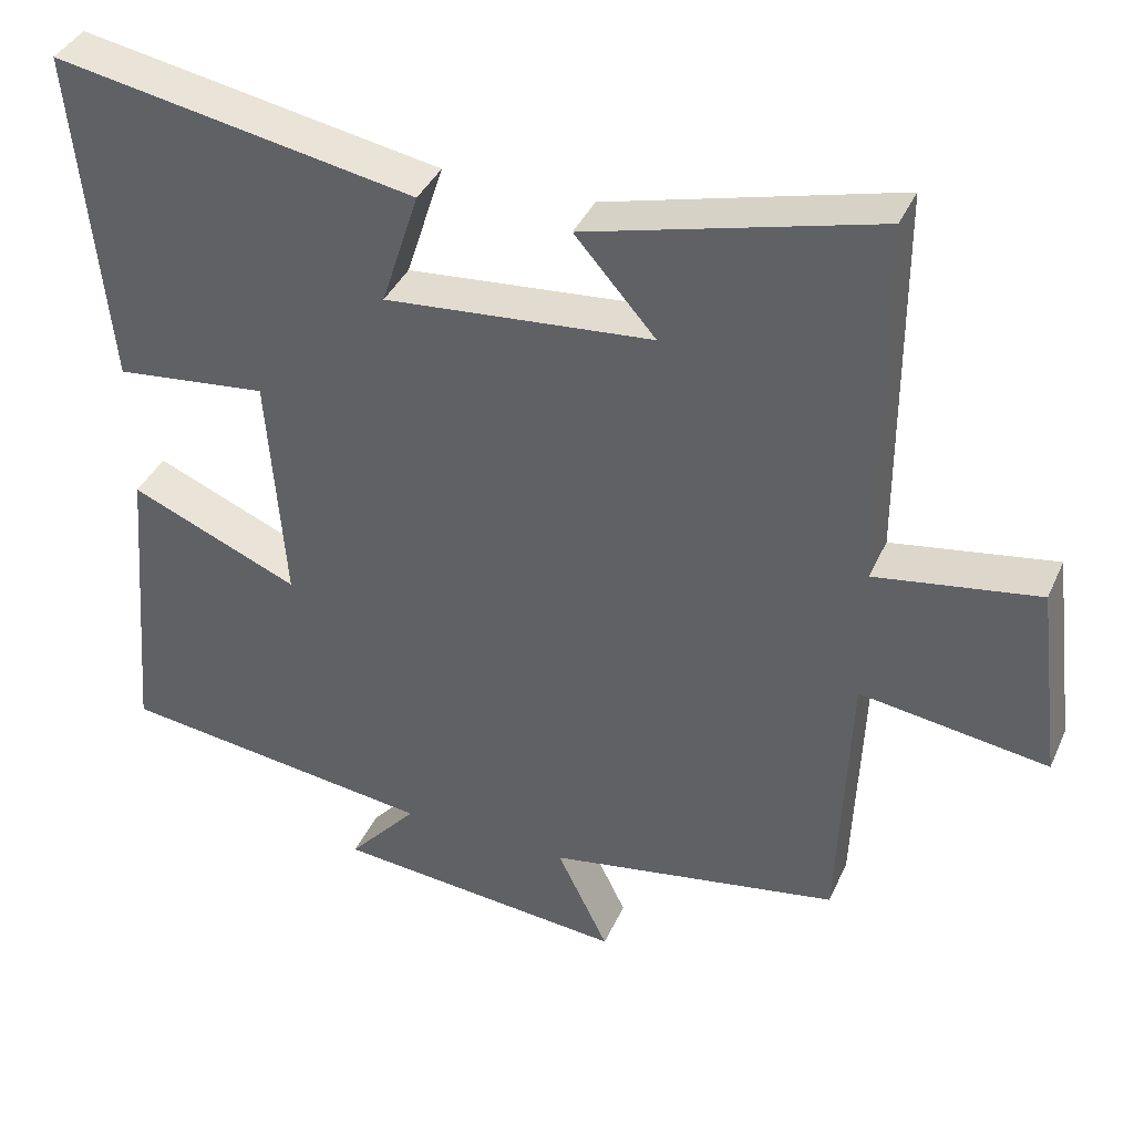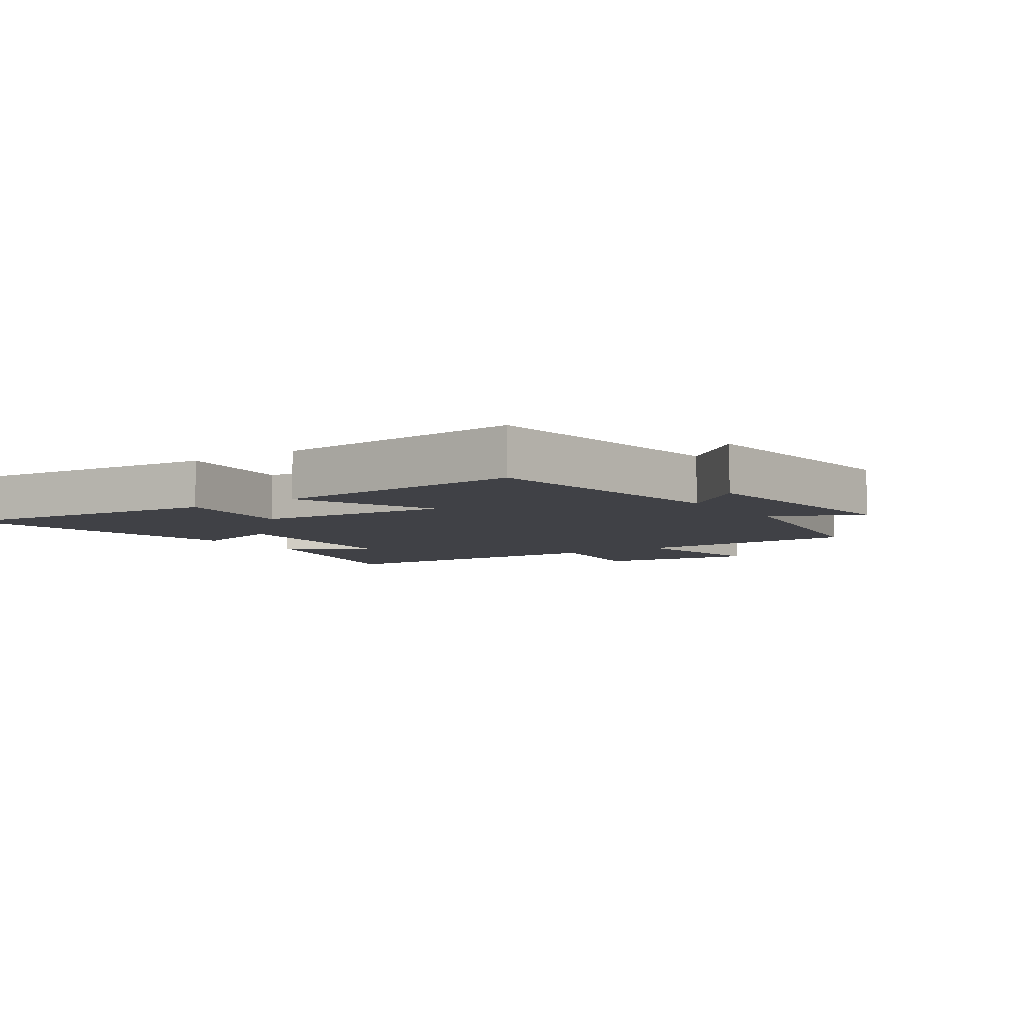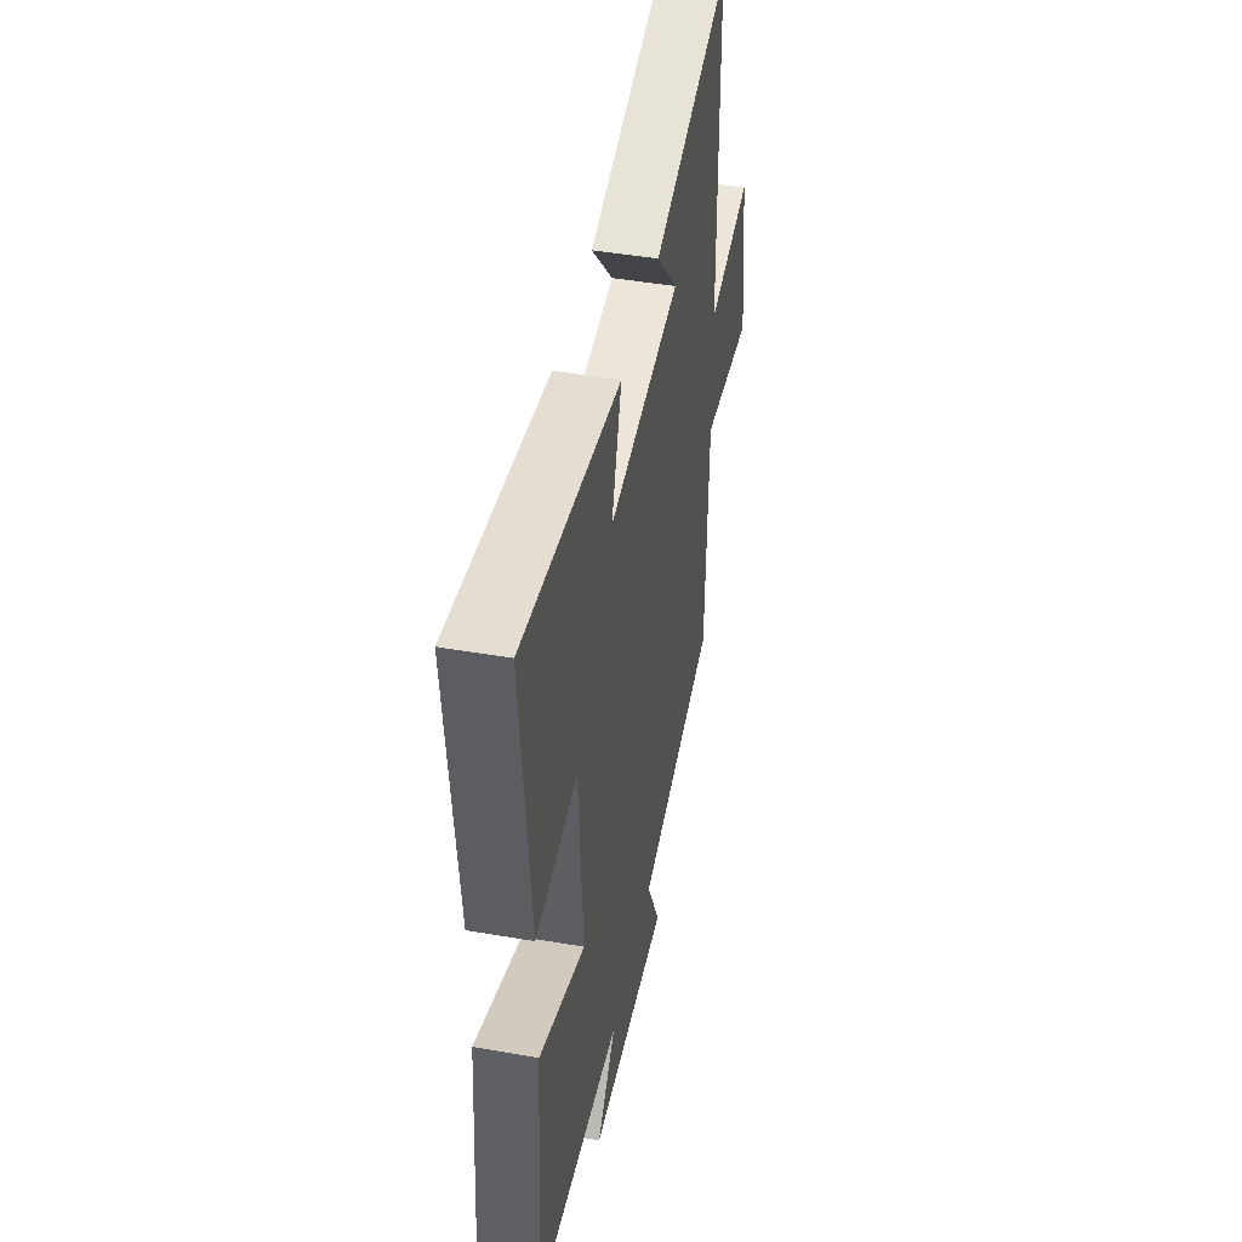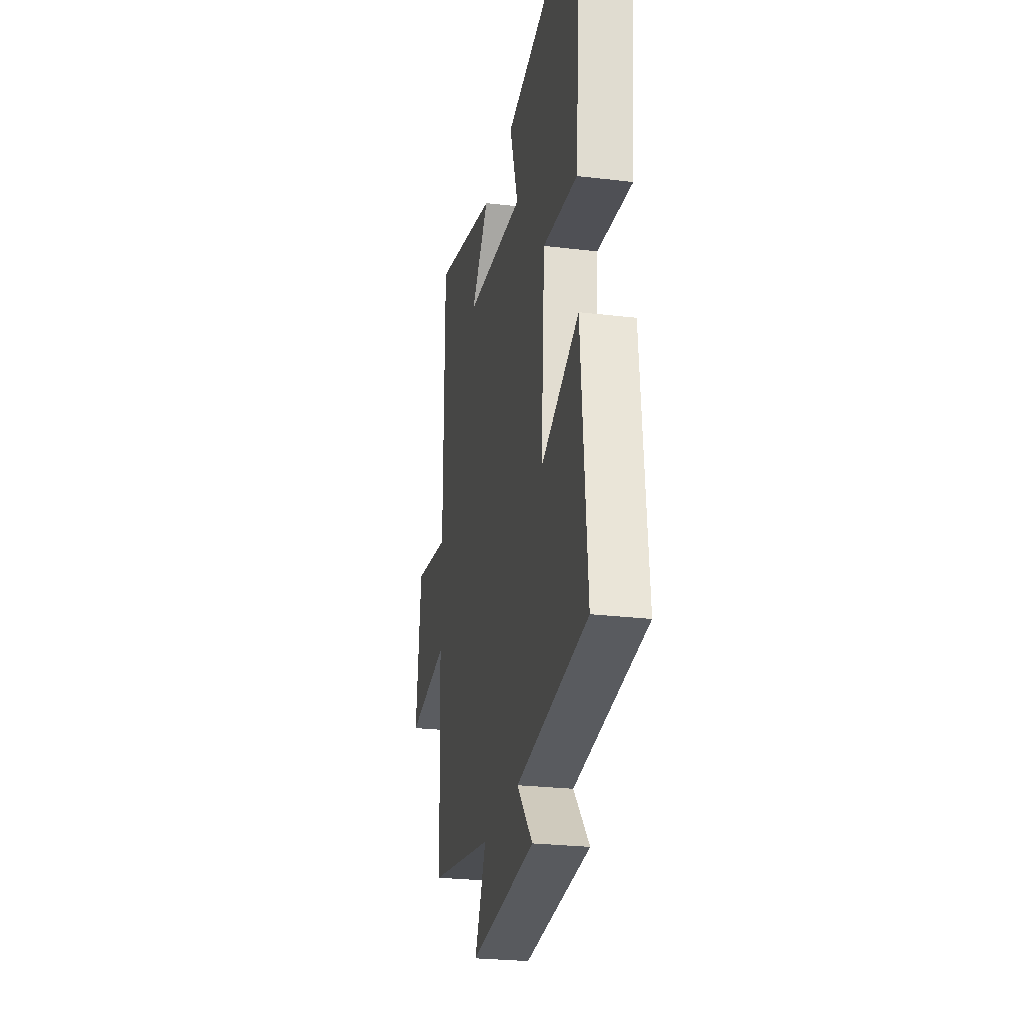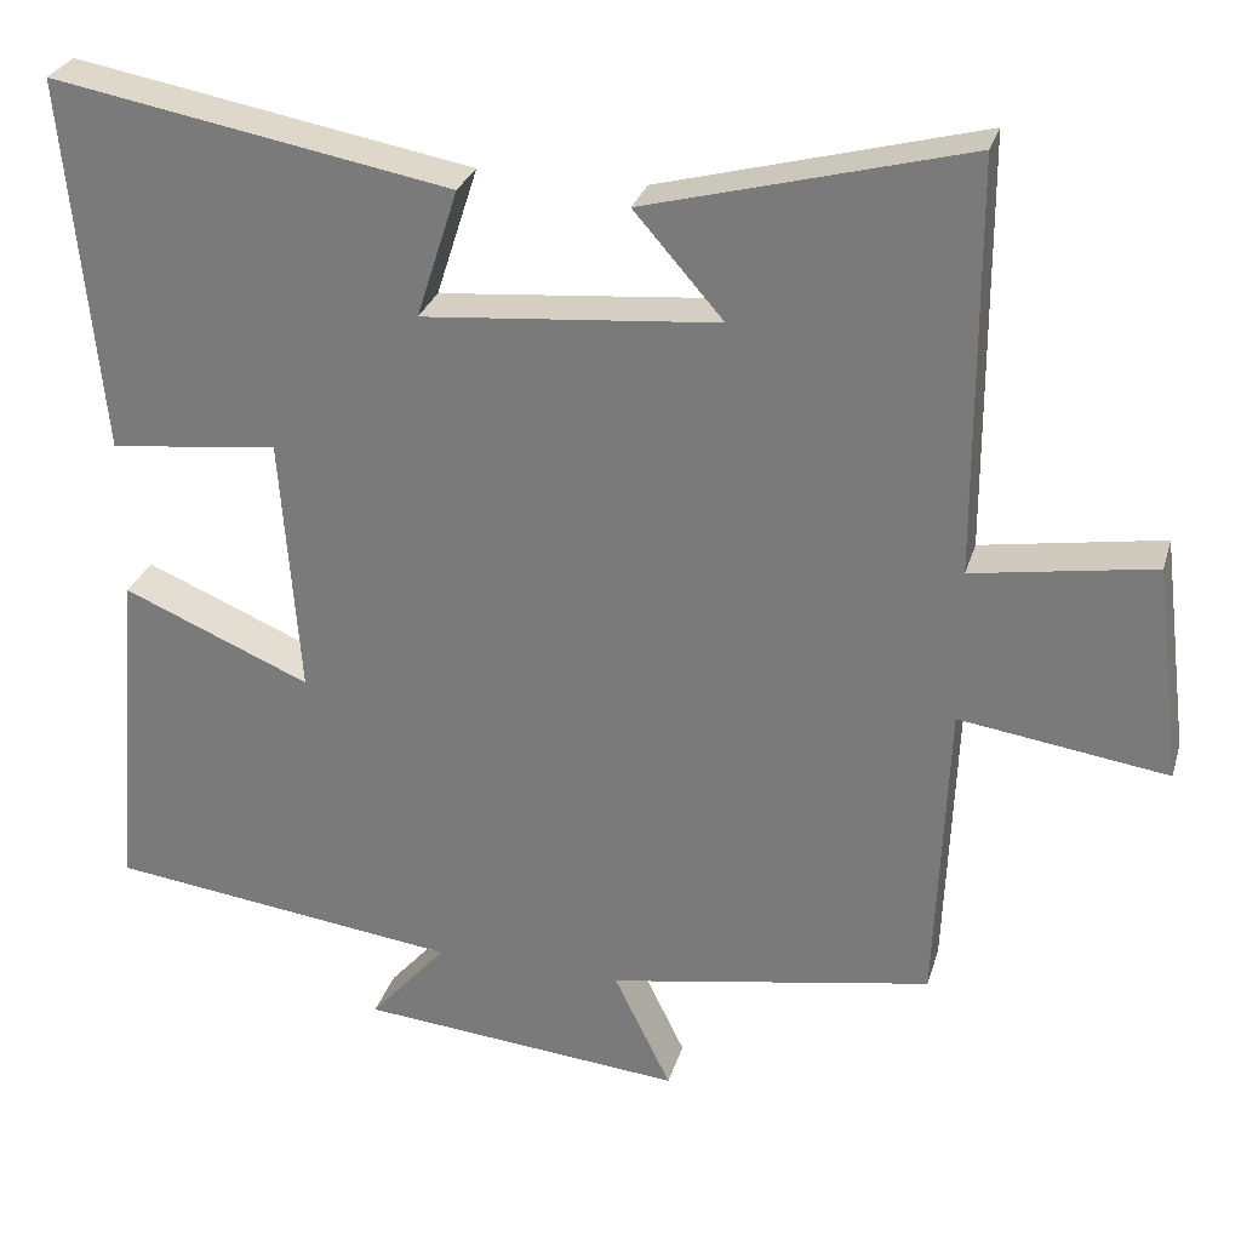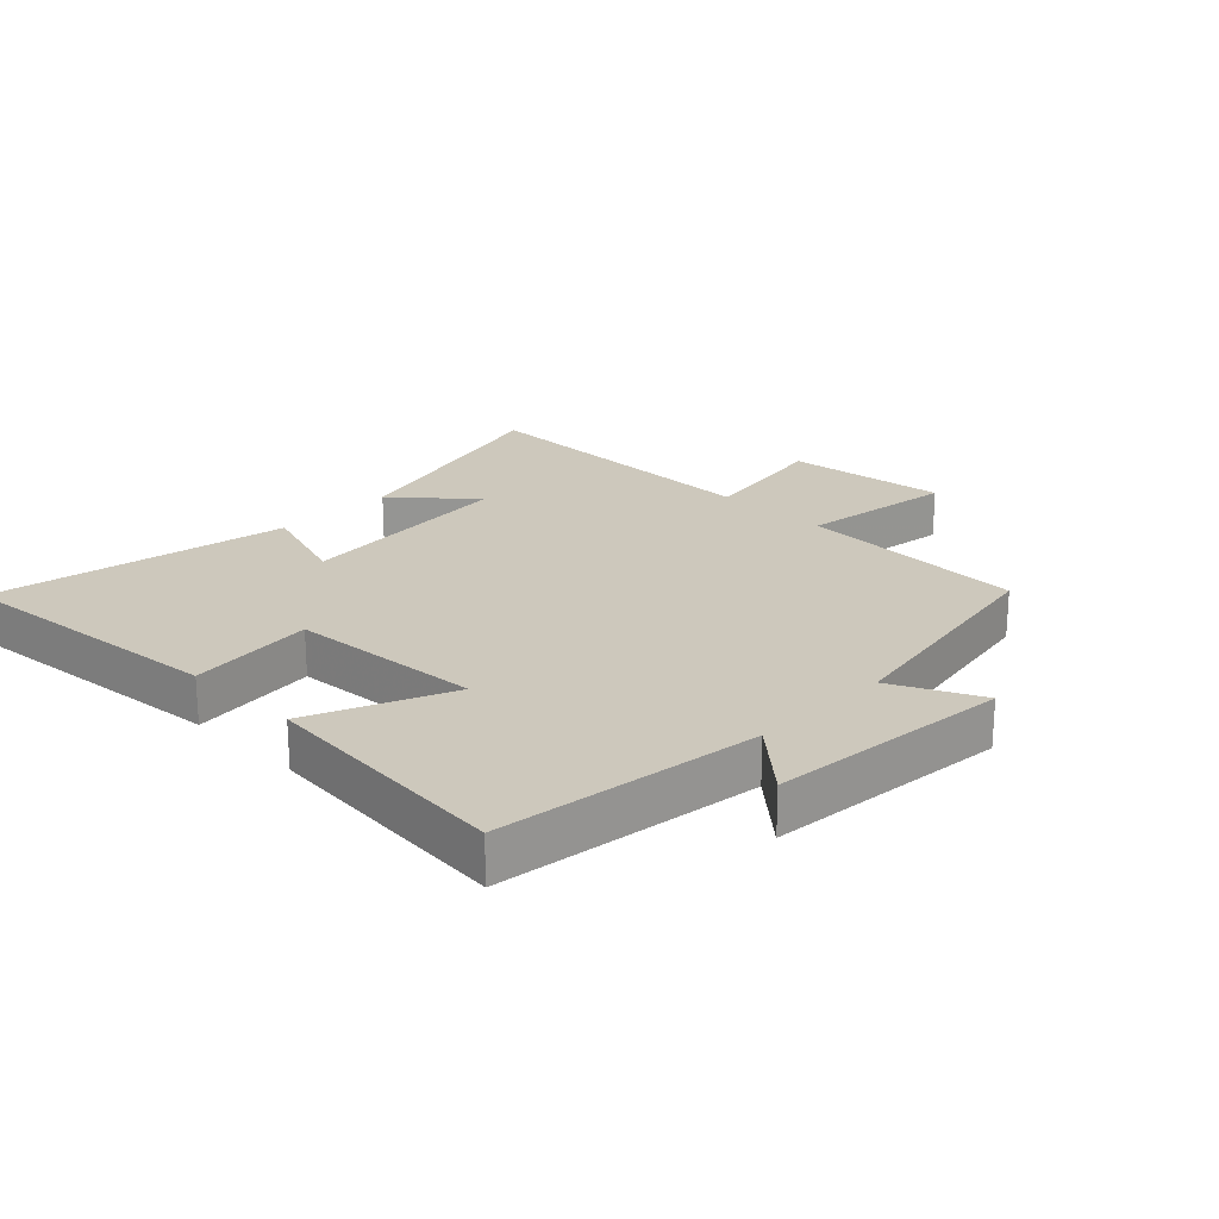
<metadata>
{"format":"obj","ext":"obj","renderer":"f3d","projection":"perspective","resolution":1024,"background":"white","views":[{"elev":38.9,"azim":-157.5,"up":"+Z"},{"elev":-6.0,"azim":124.5,"up":"+Y"},{"elev":45.5,"azim":101.3,"up":"+Z"},{"elev":-25.8,"azim":79.2,"up":"+Z"},{"elev":28.6,"azim":-164.5,"up":"+Z"},{"elev":22.2,"azim":134.6,"up":"+Y"}]}
</metadata>
<code>
v 0.535 0.07 -0.448
v 0.119 0.07 -0.5
v 0.21 0.07 -0.604
v -0.172 0.07 -0.638
v -0.105 0.07 -0.5
v -0.486 0.07 -0.432
v -0.5 0.07 -0.068
v -0.744 0.07 -0.103
v -0.712 0.07 0.151
v -0.5 0.07 0.116
v -0.498 0.07 0.6
v -0.122 0.07 0.5
v -0.227 0.07 0.38
v 0.121 0.07 0.348
v 0.072 0.07 0.5
v 0.542 0.07 0.584
v 0.5 0.07 0.143
v 0.301 0.07 0.166
v 0.279 0.07 -0.14
v 0.5 0.07 -0.047
v 0.535 0 -0.448
v 0.119 0 -0.5
v 0.21 0 -0.604
v -0.172 0 -0.638
v -0.105 0 -0.5
v -0.486 0 -0.432
v -0.5 0 -0.068
v -0.744 0 -0.103
v -0.712 0 0.151
v -0.5 0 0.116
v -0.498 0 0.6
v -0.122 0 0.5
v -0.227 0 0.38
v 0.121 0 0.348
v 0.072 0 0.5
v 0.542 0 0.584
v 0.5 0 0.143
v 0.301 0 0.166
v 0.279 0 -0.14
v 0.5 0 -0.047
f 19 20 1 2
f 18 19 2
f 16 17 18
f 15 16 18
f 14 15 18
f 13 14 18 2
f 10 11 12 13
f 10 13 2
f 7 8 9 10
f 7 10 2
f 6 7 2
f 5 6 2
f 2 3 4 5
f 22 21 40 39
f 22 39 38
f 38 37 36
f 38 36 35
f 38 35 34
f 22 38 34 33
f 33 32 31 30
f 22 33 30
f 30 29 28 27
f 22 30 27
f 22 27 26
f 22 26 25
f 25 24 23 22
f 1 21 22 2
f 2 22 23 3
f 3 23 24 4
f 4 24 25 5
f 5 25 26 6
f 6 26 27 7
f 7 27 28 8
f 8 28 29 9
f 9 29 30 10
f 10 30 31 11
f 11 31 32 12
f 12 32 33 13
f 13 33 34 14
f 14 34 35 15
f 15 35 36 16
f 16 36 37 17
f 17 37 38 18
f 18 38 39 19
f 19 39 40 20
f 20 40 21 1

</code>
